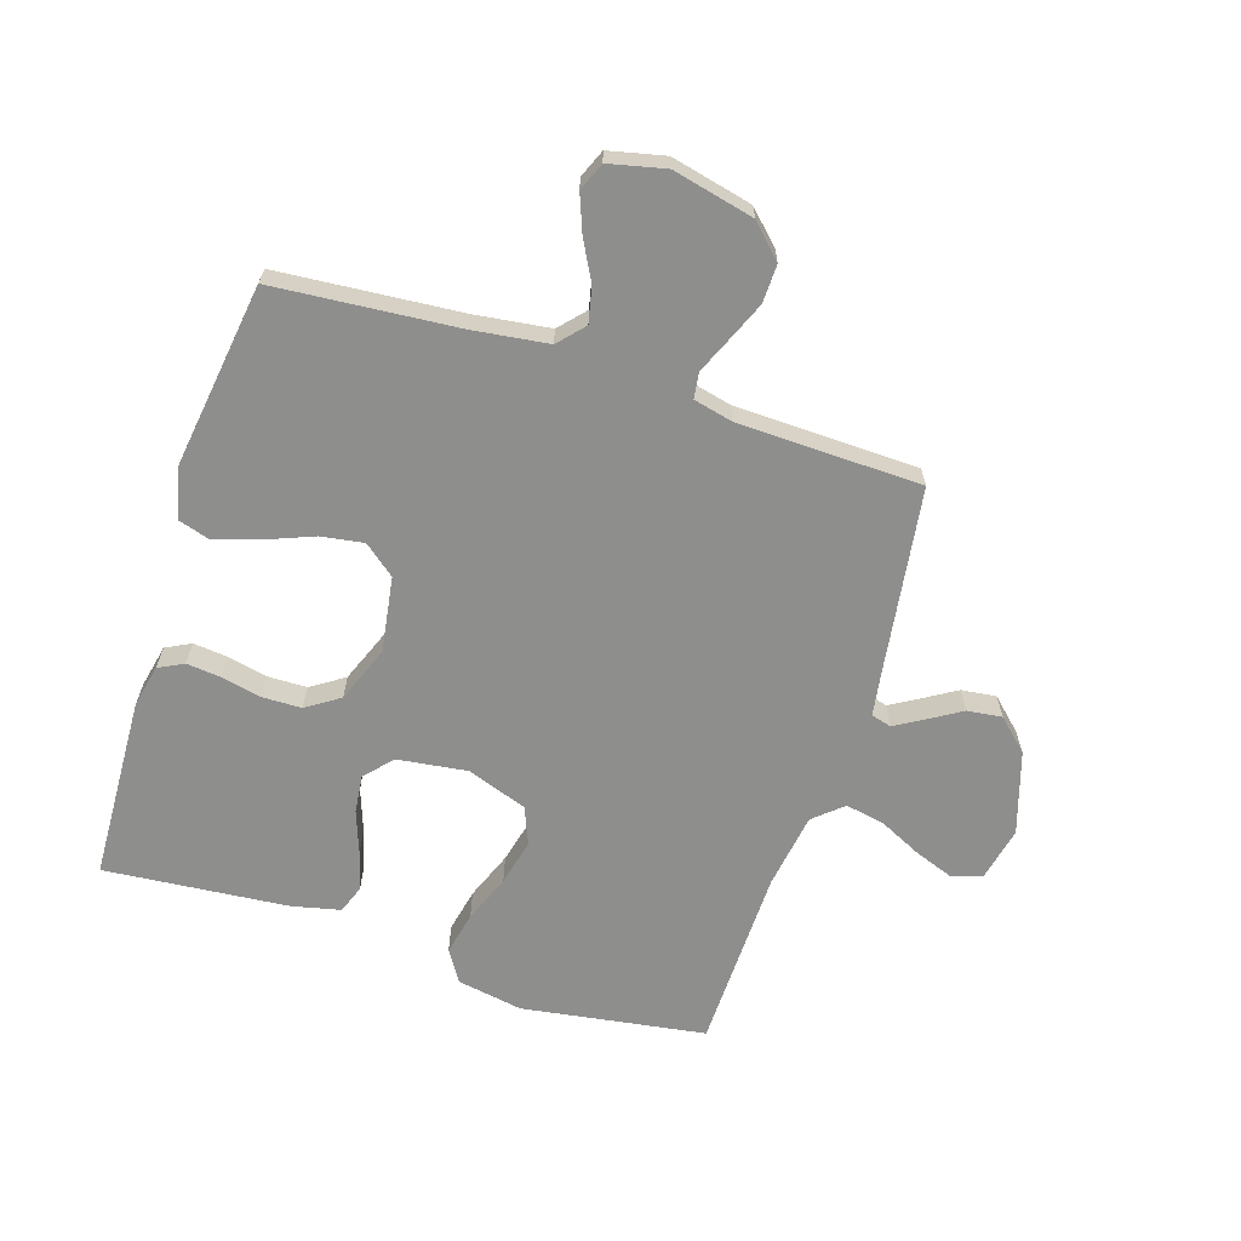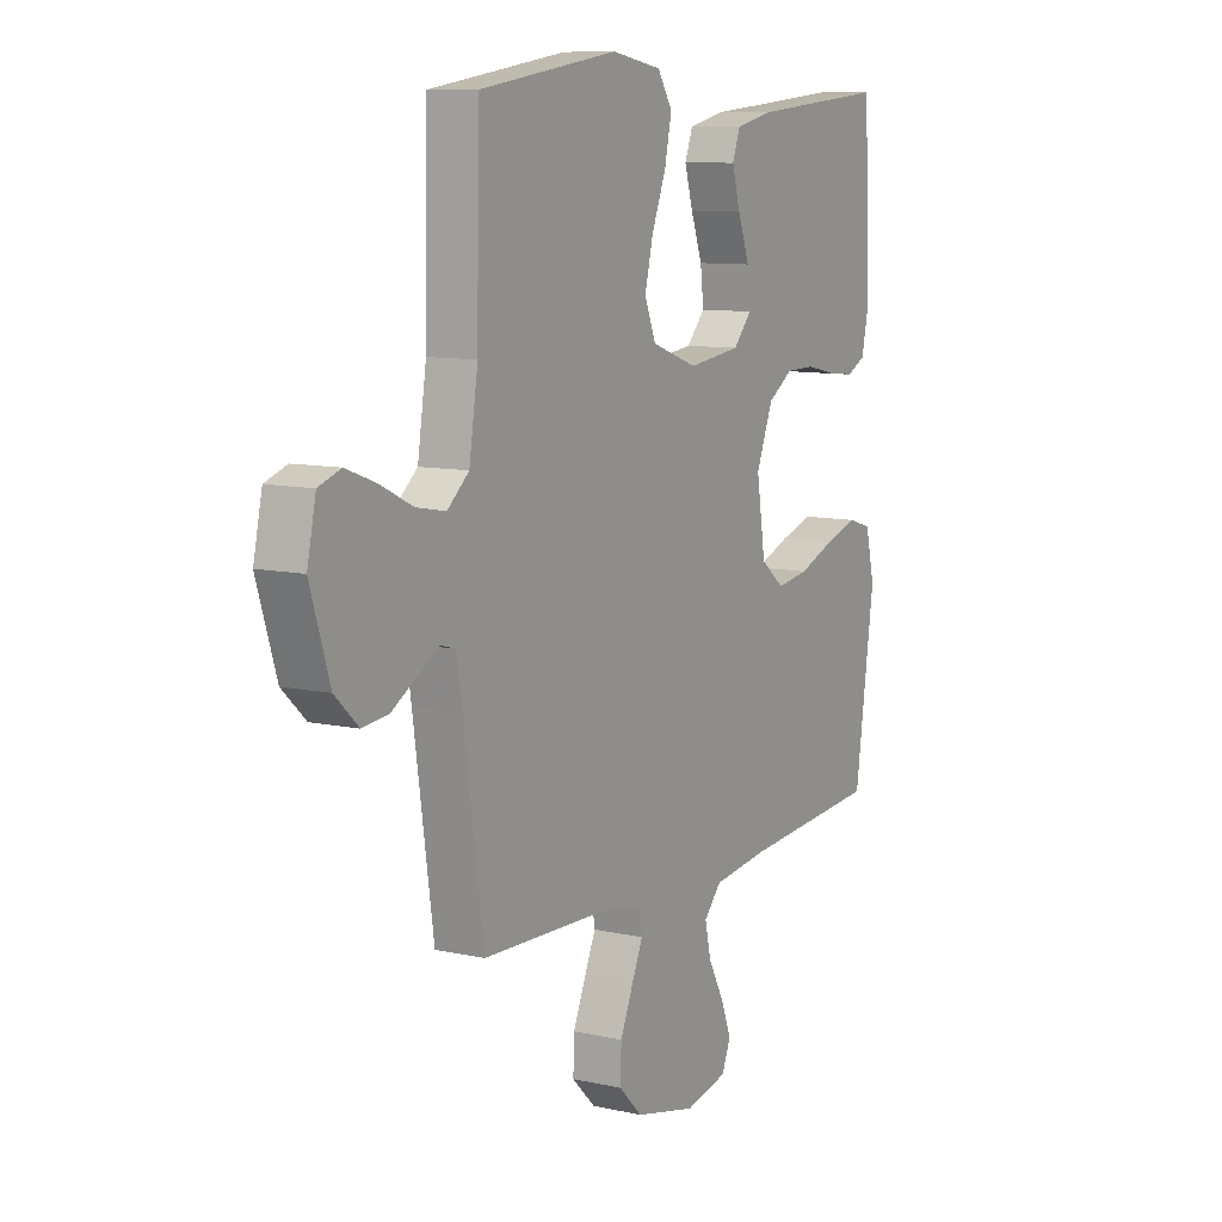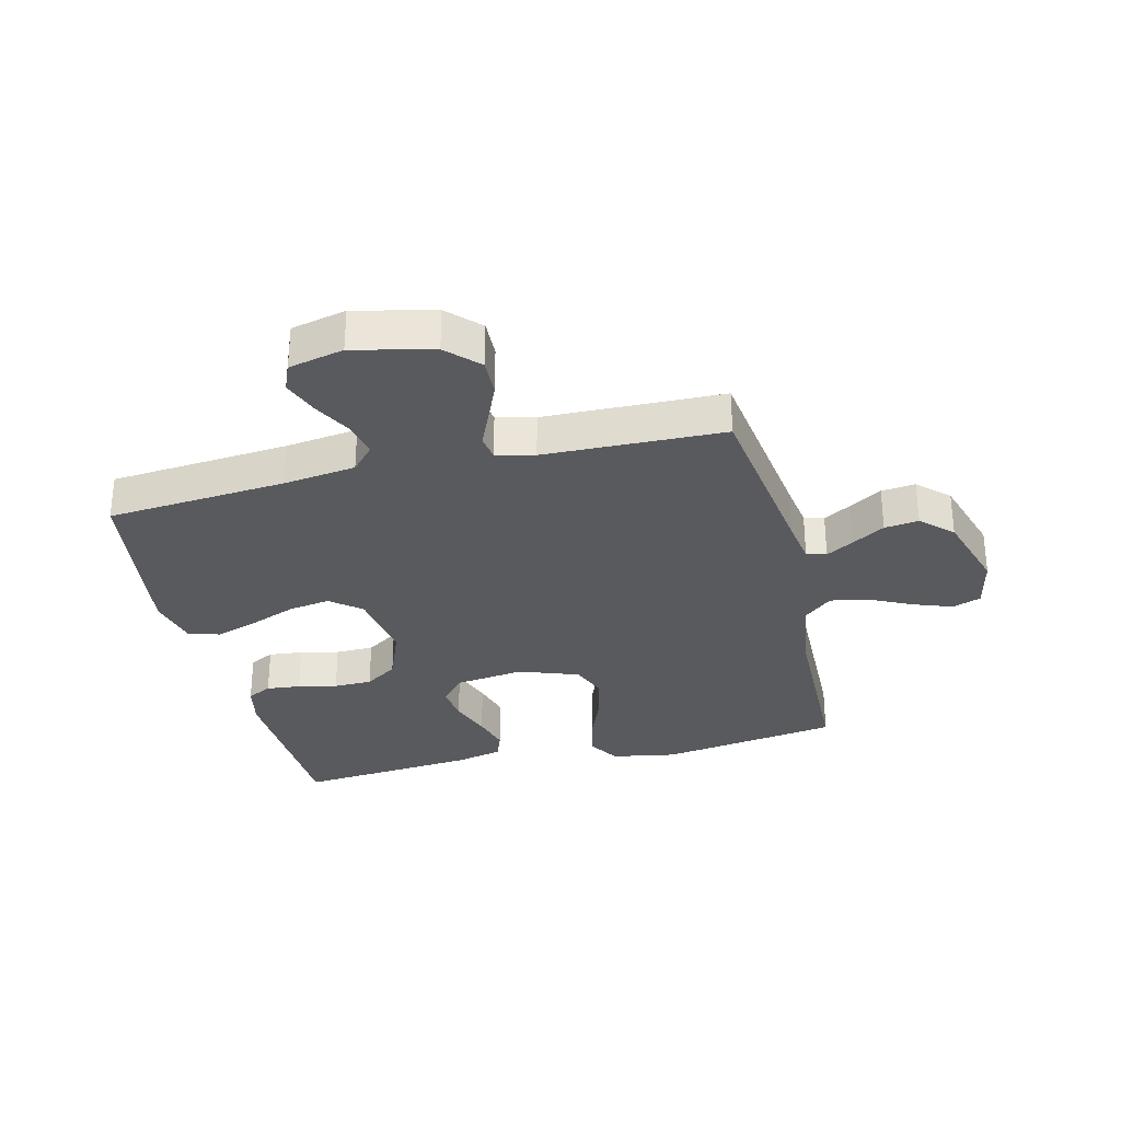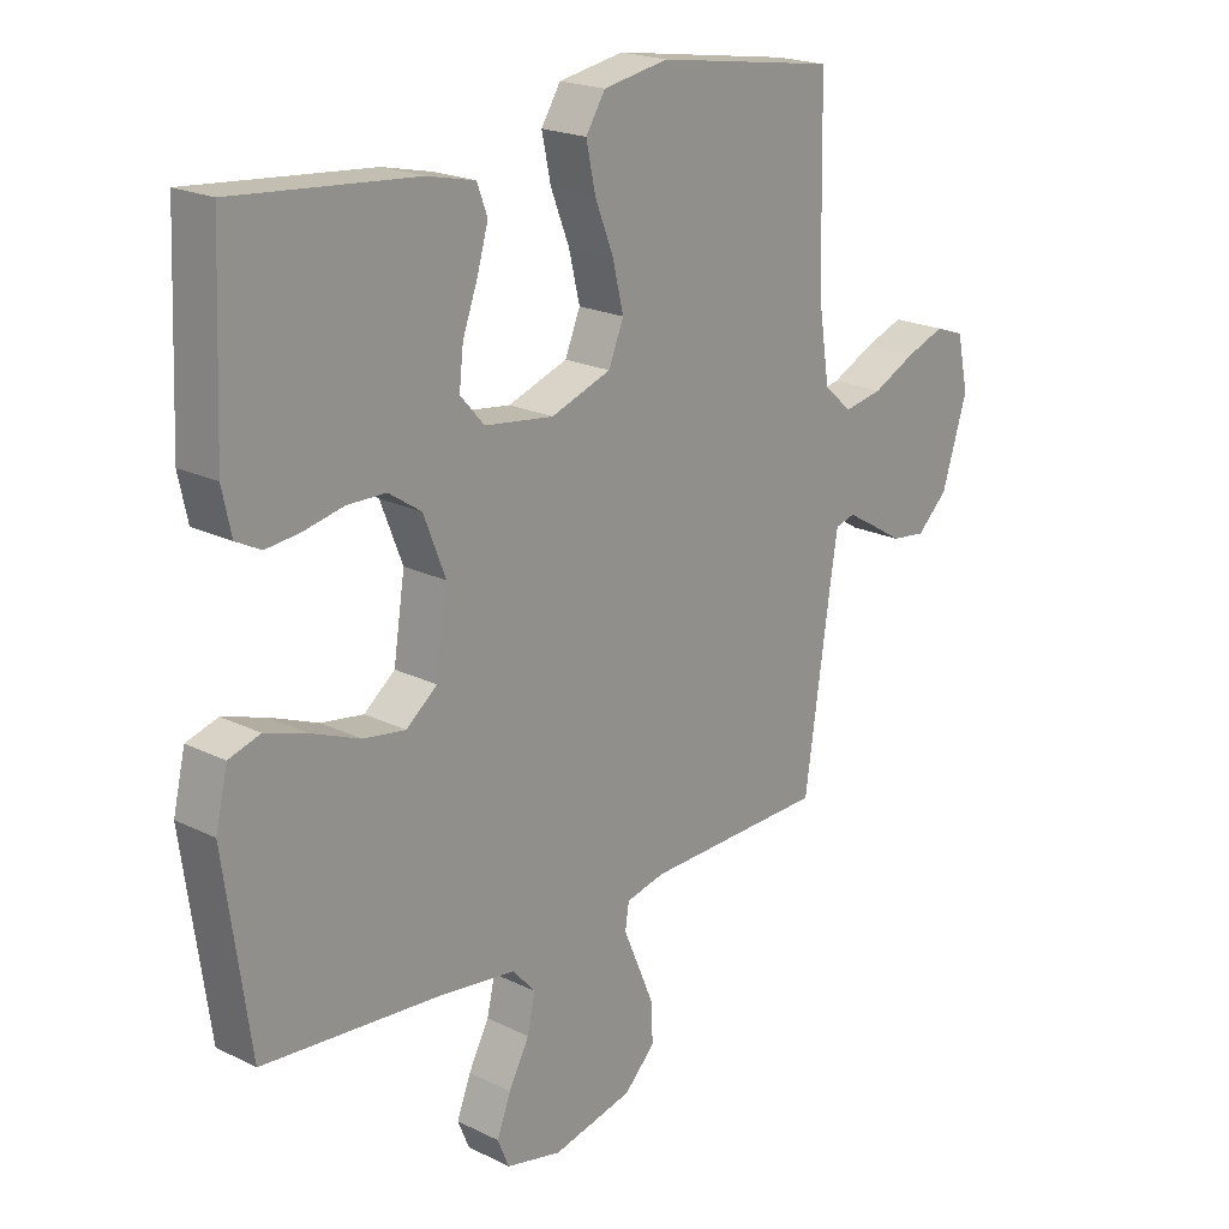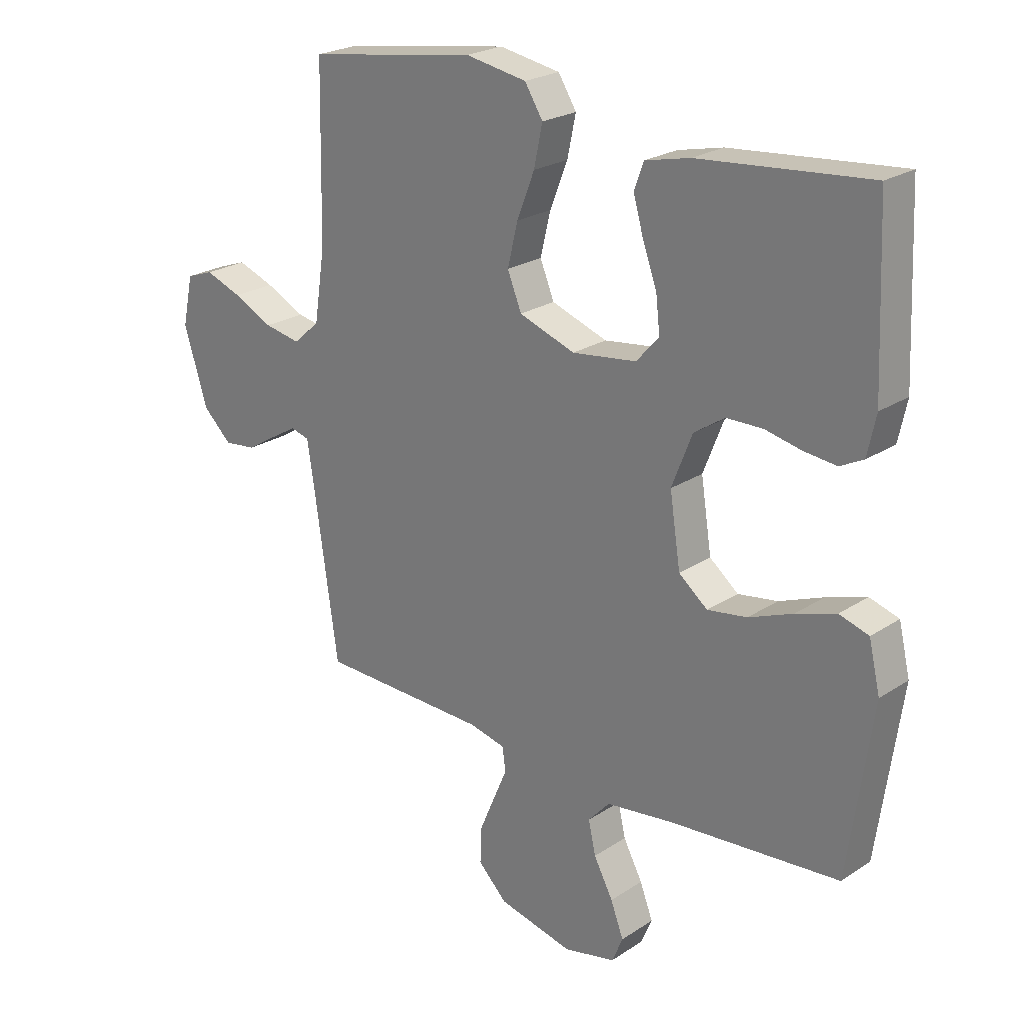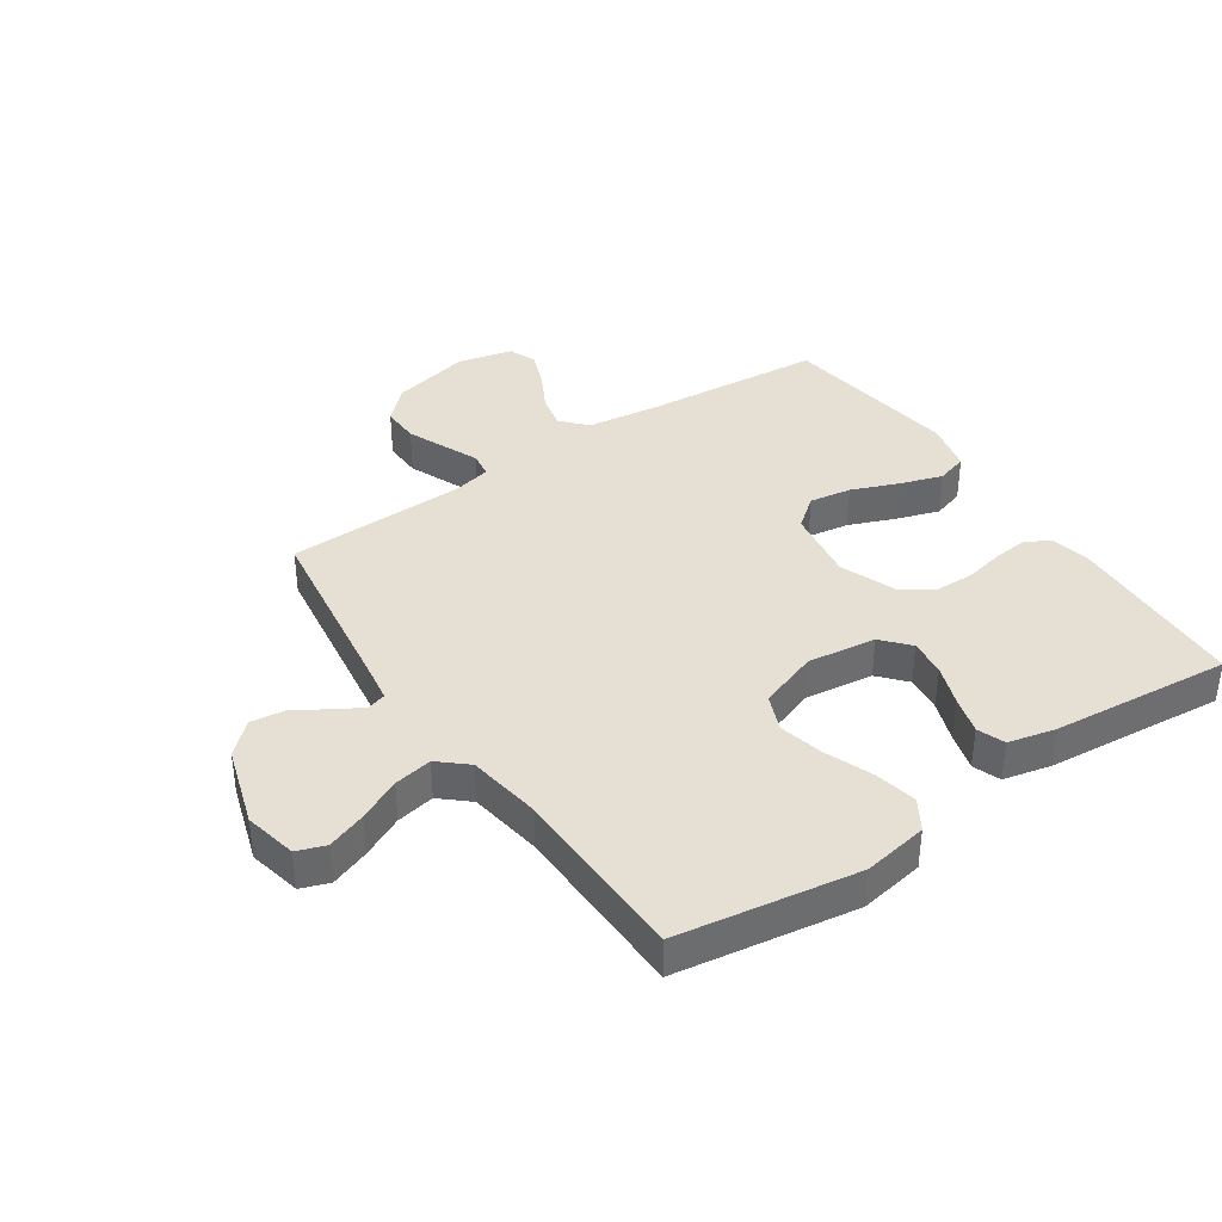
<metadata>
{"format":"obj","ext":"obj","renderer":"f3d","projection":"perspective","resolution":1024,"background":"white","views":[{"elev":-64.9,"azim":162.2,"up":"+Y"},{"elev":9.6,"azim":-59.7,"up":"+Z"},{"elev":-31.2,"azim":-166.3,"up":"+Y"},{"elev":20.6,"azim":131.7,"up":"+Z"},{"elev":23.4,"azim":42.3,"up":"+Z"},{"elev":38.1,"azim":-34.0,"up":"+Y"}]}
</metadata>
<code>
v -0.5 0.07 0.5
v -0.2 0.07 0.546
v -0.092 0.07 0.527
v -0.06 0.07 0.476
v -0.075 0.07 0.405
v -0.106 0.07 0.326
v -0.124 0.07 0.251
v -0.099 0.07 0.19
v 0 0.07 0.155
v 0.114 0.07 0.17
v 0.154 0.07 0.215
v 0.147 0.07 0.277
v 0.122 0.07 0.346
v 0.104 0.07 0.409
v 0.121 0.07 0.455
v 0.2 0.07 0.473
v 0.5 0.07 0.5
v 0.513 0.07 0.2
v 0.498 0.07 0.13
v 0.457 0.07 0.109
v 0.4 0.07 0.115
v 0.335 0.07 0.129
v 0.271 0.07 0.128
v 0.217 0.07 0.092
v 0.181 0.07 0
v 0.2 0.07 -0.123
v 0.251 0.07 -0.164
v 0.321 0.07 -0.153
v 0.399 0.07 -0.122
v 0.47 0.07 -0.099
v 0.522 0.07 -0.115
v 0.542 0.07 -0.2
v 0.5 0.07 -0.5
v 0.2 0.07 -0.525
v 0.079 0.07 -0.541
v 0.041 0.07 -0.583
v 0.054 0.07 -0.641
v 0.088 0.07 -0.705
v 0.111 0.07 -0.765
v 0.092 0.07 -0.811
v 0 0.07 -0.832
v -0.133 0.07 -0.801
v -0.184 0.07 -0.75
v -0.182 0.07 -0.687
v -0.155 0.07 -0.623
v -0.13 0.07 -0.565
v -0.136 0.07 -0.523
v -0.2 0.07 -0.508
v -0.5 0.07 -0.5
v -0.543 0.07 -0.2
v -0.555 0.07 -0.124
v -0.588 0.07 -0.115
v -0.634 0.07 -0.142
v -0.688 0.07 -0.175
v -0.745 0.07 -0.182
v -0.796 0.07 -0.134
v -0.838 0.07 0
v -0.819 0.07 0.088
v -0.771 0.07 0.105
v -0.706 0.07 0.081
v -0.636 0.07 0.047
v -0.572 0.07 0.035
v -0.525 0.07 0.076
v -0.506 0.07 0.2
v -0.5 0 0.5
v -0.2 0 0.546
v -0.092 0 0.527
v -0.06 0 0.476
v -0.075 0 0.405
v -0.106 0 0.326
v -0.124 0 0.251
v -0.099 0 0.19
v 0 0 0.155
v 0.114 0 0.17
v 0.154 0 0.215
v 0.147 0 0.277
v 0.122 0 0.346
v 0.104 0 0.409
v 0.121 0 0.455
v 0.2 0 0.473
v 0.5 0 0.5
v 0.513 0 0.2
v 0.498 0 0.13
v 0.457 0 0.109
v 0.4 0 0.115
v 0.335 0 0.129
v 0.271 0 0.128
v 0.217 0 0.092
v 0.181 0 0
v 0.2 0 -0.123
v 0.251 0 -0.164
v 0.321 0 -0.153
v 0.399 0 -0.122
v 0.47 0 -0.099
v 0.522 0 -0.115
v 0.542 0 -0.2
v 0.5 0 -0.5
v 0.2 0 -0.525
v 0.079 0 -0.541
v 0.041 0 -0.583
v 0.054 0 -0.641
v 0.088 0 -0.705
v 0.111 0 -0.765
v 0.092 0 -0.811
v 0 0 -0.832
v -0.133 0 -0.801
v -0.184 0 -0.75
v -0.182 0 -0.687
v -0.155 0 -0.623
v -0.13 0 -0.565
v -0.136 0 -0.523
v -0.2 0 -0.508
v -0.5 0 -0.5
v -0.543 0 -0.2
v -0.555 0 -0.124
v -0.588 0 -0.115
v -0.634 0 -0.142
v -0.688 0 -0.175
v -0.745 0 -0.182
v -0.796 0 -0.134
v -0.838 0 0
v -0.819 0 0.088
v -0.771 0 0.105
v -0.706 0 0.081
v -0.636 0 0.047
v -0.572 0 0.035
v -0.525 0 0.076
v -0.506 0 0.2
f 59 60 61
f 58 59 61
f 57 58 61
f 56 57 61
f 55 56 61
f 54 55 61
f 53 54 61
f 52 53 61 62
f 51 52 62 63
f 48 49 50
f 51 63 64
f 50 51 64
f 48 50 64
f 47 48 64
f 44 45 46
f 43 44 46
f 42 43 46
f 41 42 46
f 40 41 46
f 39 40 46
f 38 39 46
f 37 38 46
f 36 37 46 47
f 32 33 34
f 31 32 34
f 30 31 34
f 29 30 34
f 28 29 34
f 27 28 34 35
f 36 47 64
f 35 36 64
f 27 35 64
f 26 27 64
f 20 21 22
f 19 20 22
f 18 19 22
f 17 18 22
f 16 17 22
f 15 16 22
f 14 15 22
f 13 14 22
f 12 13 22
f 11 12 22 23
f 10 11 23 24
f 4 5 6
f 3 4 6
f 2 3 6
f 1 2 6
f 64 1 6
f 64 6 7
f 25 26 64
f 9 10 24 25
f 8 9 25 64
f 7 8 64
f 125 124 123
f 125 123 122
f 125 122 121
f 125 121 120
f 125 120 119
f 125 119 118
f 125 118 117
f 126 125 117 116
f 127 126 116 115
f 114 113 112
f 128 127 115
f 128 115 114
f 128 114 112
f 128 112 111
f 110 109 108
f 110 108 107
f 110 107 106
f 110 106 105
f 110 105 104
f 110 104 103
f 110 103 102
f 110 102 101
f 111 110 101 100
f 98 97 96
f 98 96 95
f 98 95 94
f 98 94 93
f 98 93 92
f 99 98 92 91
f 128 111 100
f 128 100 99
f 128 99 91
f 128 91 90
f 86 85 84
f 86 84 83
f 86 83 82
f 86 82 81
f 86 81 80
f 86 80 79
f 86 79 78
f 86 78 77
f 86 77 76
f 87 86 76 75
f 88 87 75 74
f 70 69 68
f 70 68 67
f 70 67 66
f 70 66 65
f 70 65 128
f 71 70 128
f 128 90 89
f 89 88 74 73
f 128 89 73 72
f 128 72 71
f 1 65 66 2
f 2 66 67 3
f 3 67 68 4
f 4 68 69 5
f 5 69 70 6
f 6 70 71 7
f 7 71 72 8
f 8 72 73 9
f 9 73 74 10
f 10 74 75 11
f 11 75 76 12
f 12 76 77 13
f 13 77 78 14
f 14 78 79 15
f 15 79 80 16
f 16 80 81 17
f 17 81 82 18
f 18 82 83 19
f 19 83 84 20
f 20 84 85 21
f 21 85 86 22
f 22 86 87 23
f 23 87 88 24
f 24 88 89 25
f 25 89 90 26
f 26 90 91 27
f 27 91 92 28
f 28 92 93 29
f 29 93 94 30
f 30 94 95 31
f 31 95 96 32
f 32 96 97 33
f 33 97 98 34
f 34 98 99 35
f 35 99 100 36
f 36 100 101 37
f 37 101 102 38
f 38 102 103 39
f 39 103 104 40
f 40 104 105 41
f 41 105 106 42
f 42 106 107 43
f 43 107 108 44
f 44 108 109 45
f 45 109 110 46
f 46 110 111 47
f 47 111 112 48
f 48 112 113 49
f 49 113 114 50
f 50 114 115 51
f 51 115 116 52
f 52 116 117 53
f 53 117 118 54
f 54 118 119 55
f 55 119 120 56
f 56 120 121 57
f 57 121 122 58
f 58 122 123 59
f 59 123 124 60
f 60 124 125 61
f 61 125 126 62
f 62 126 127 63
f 63 127 128 64
f 64 128 65 1

</code>
